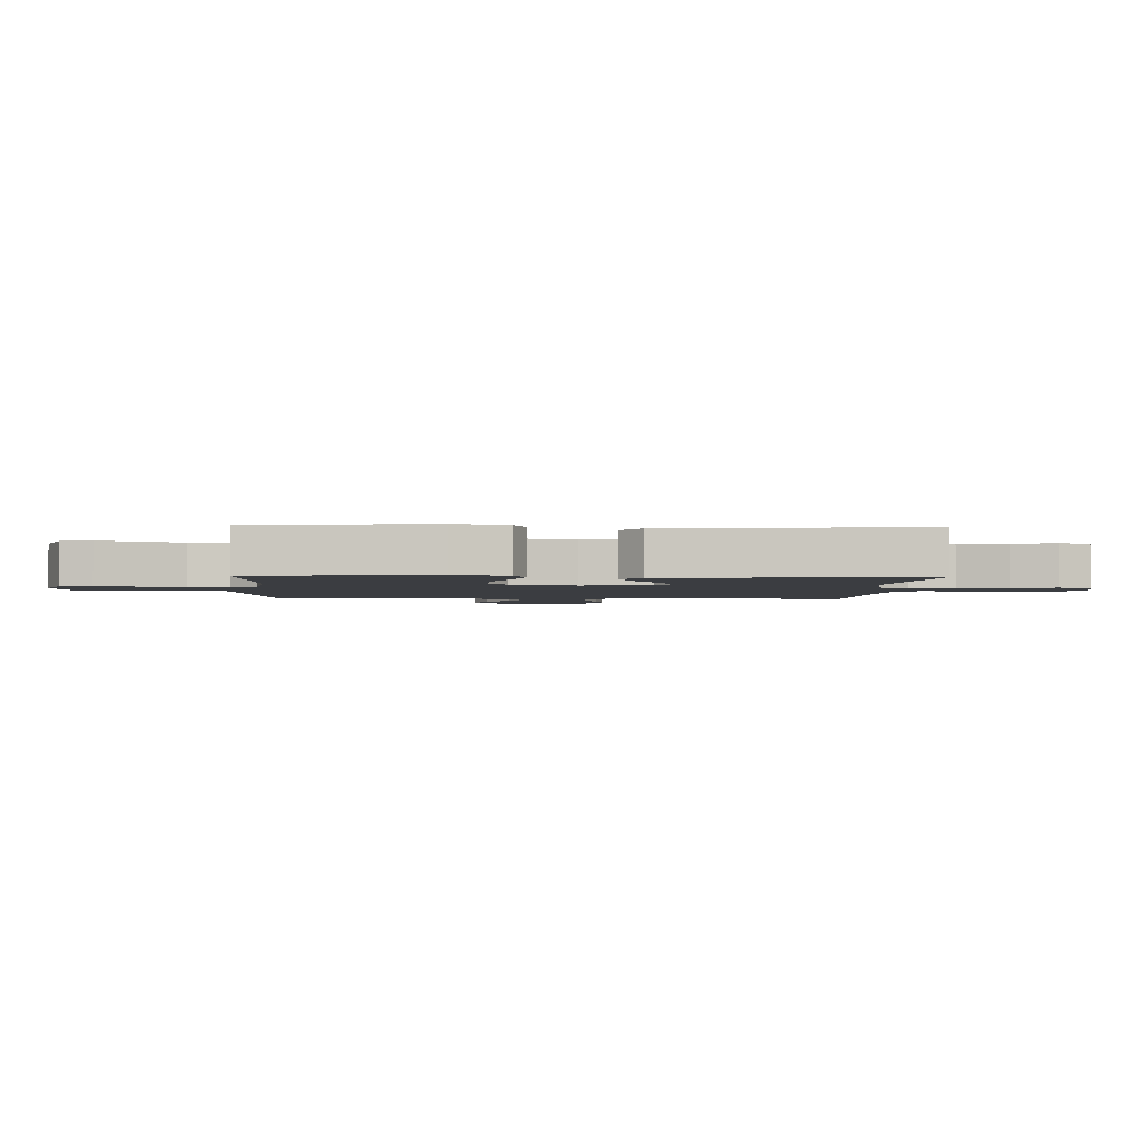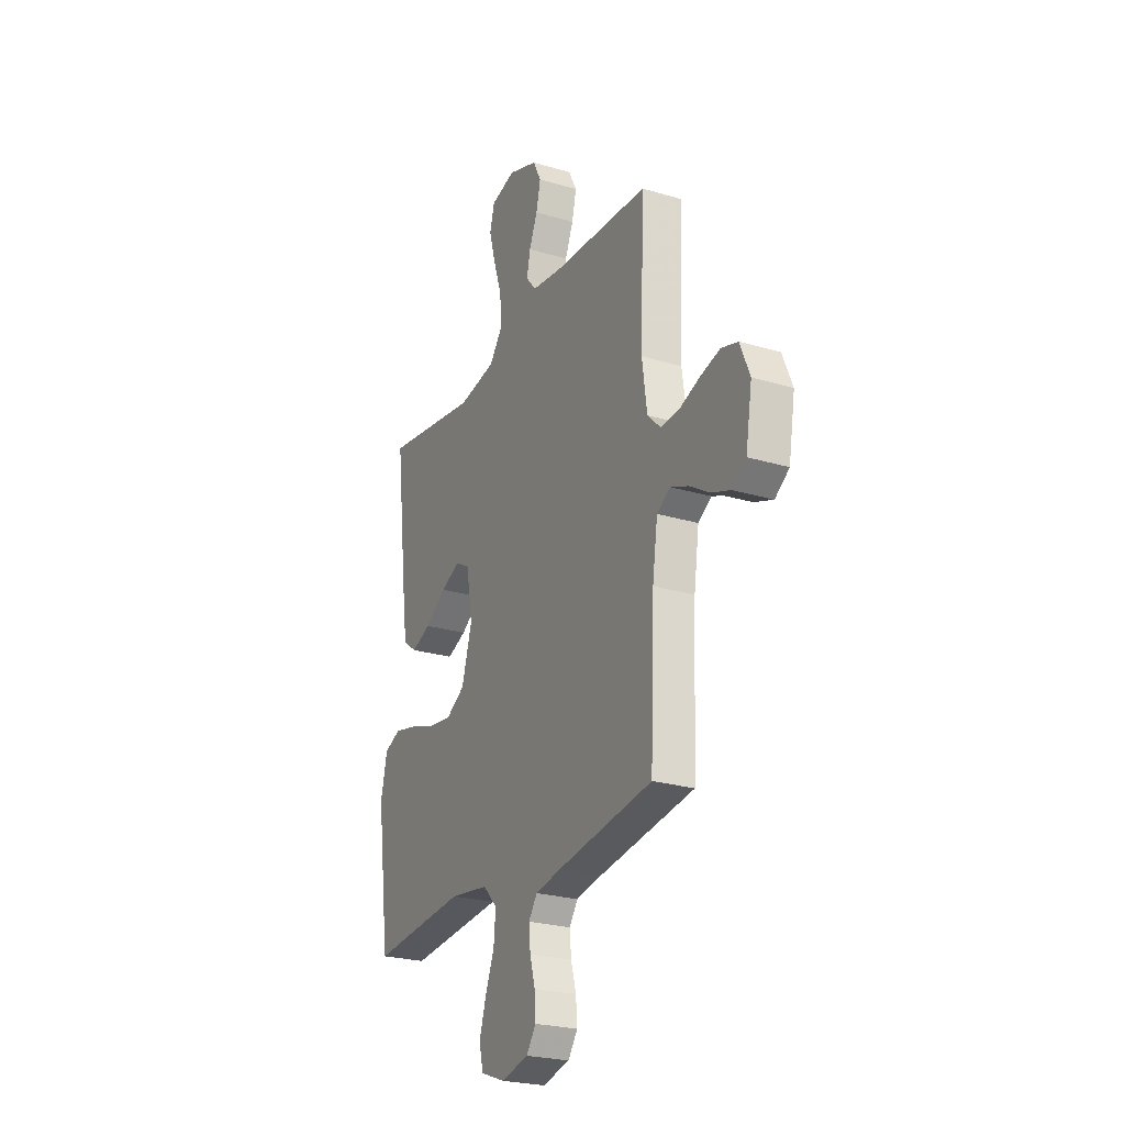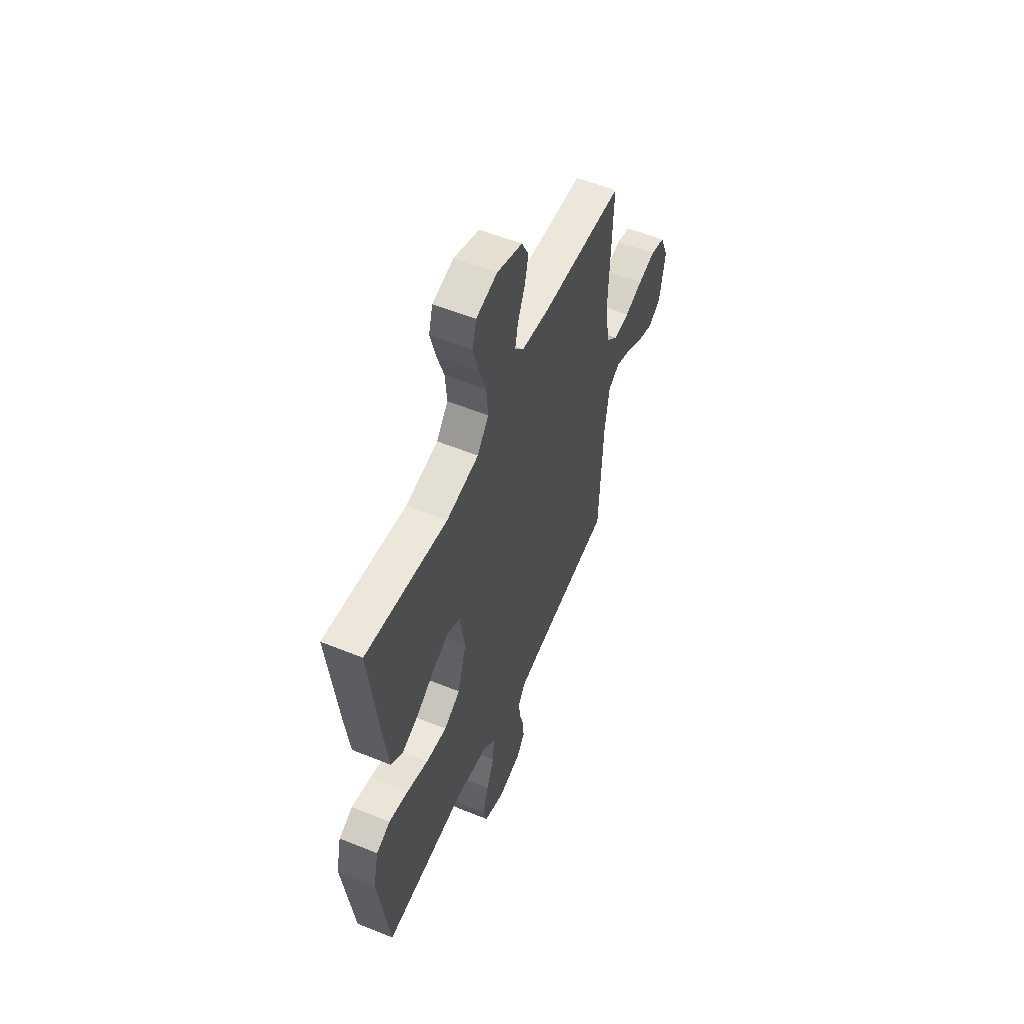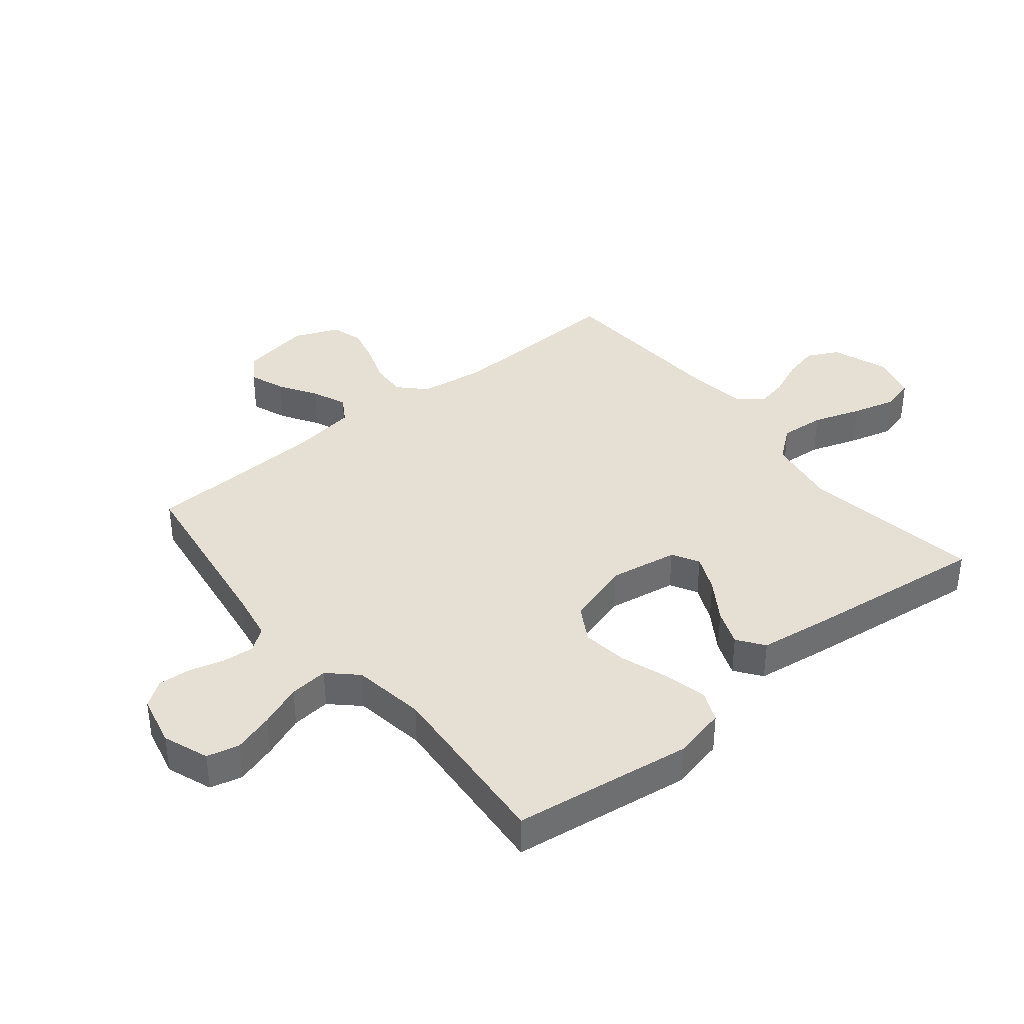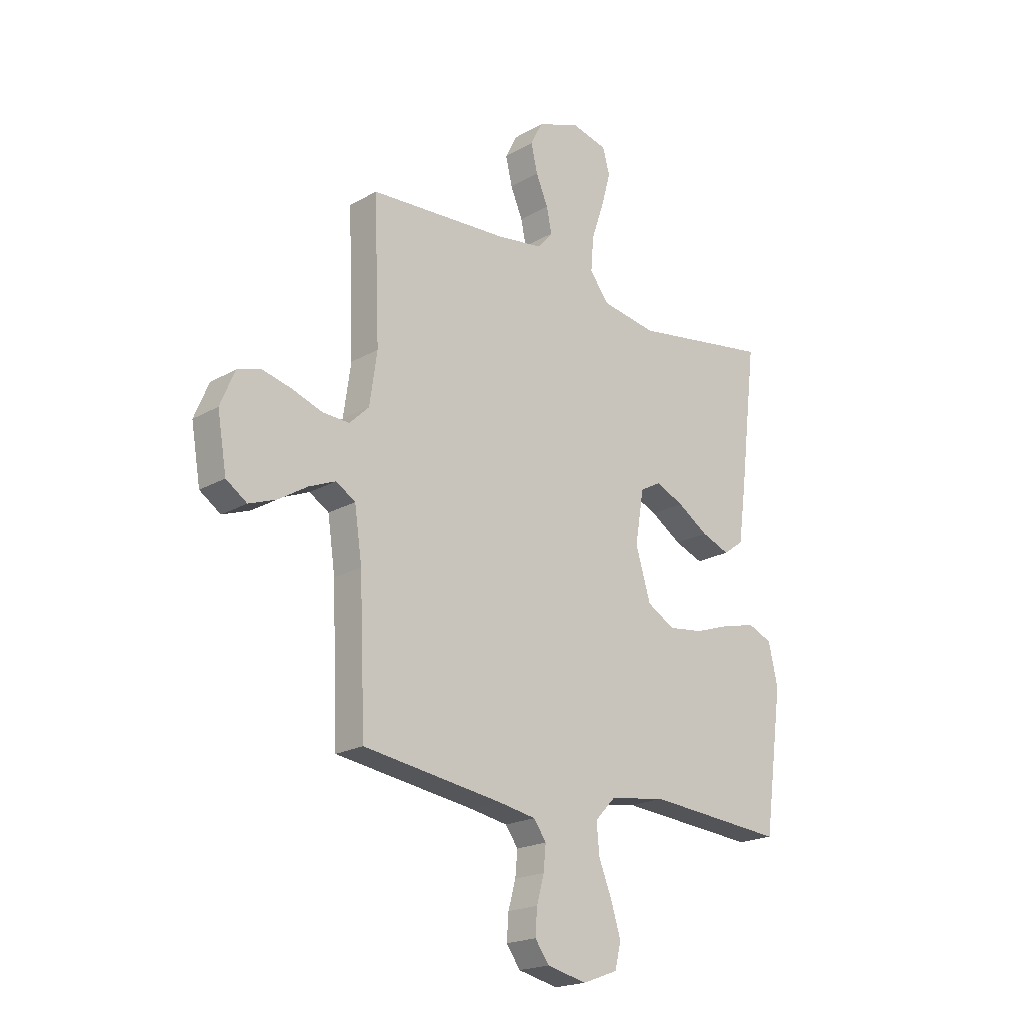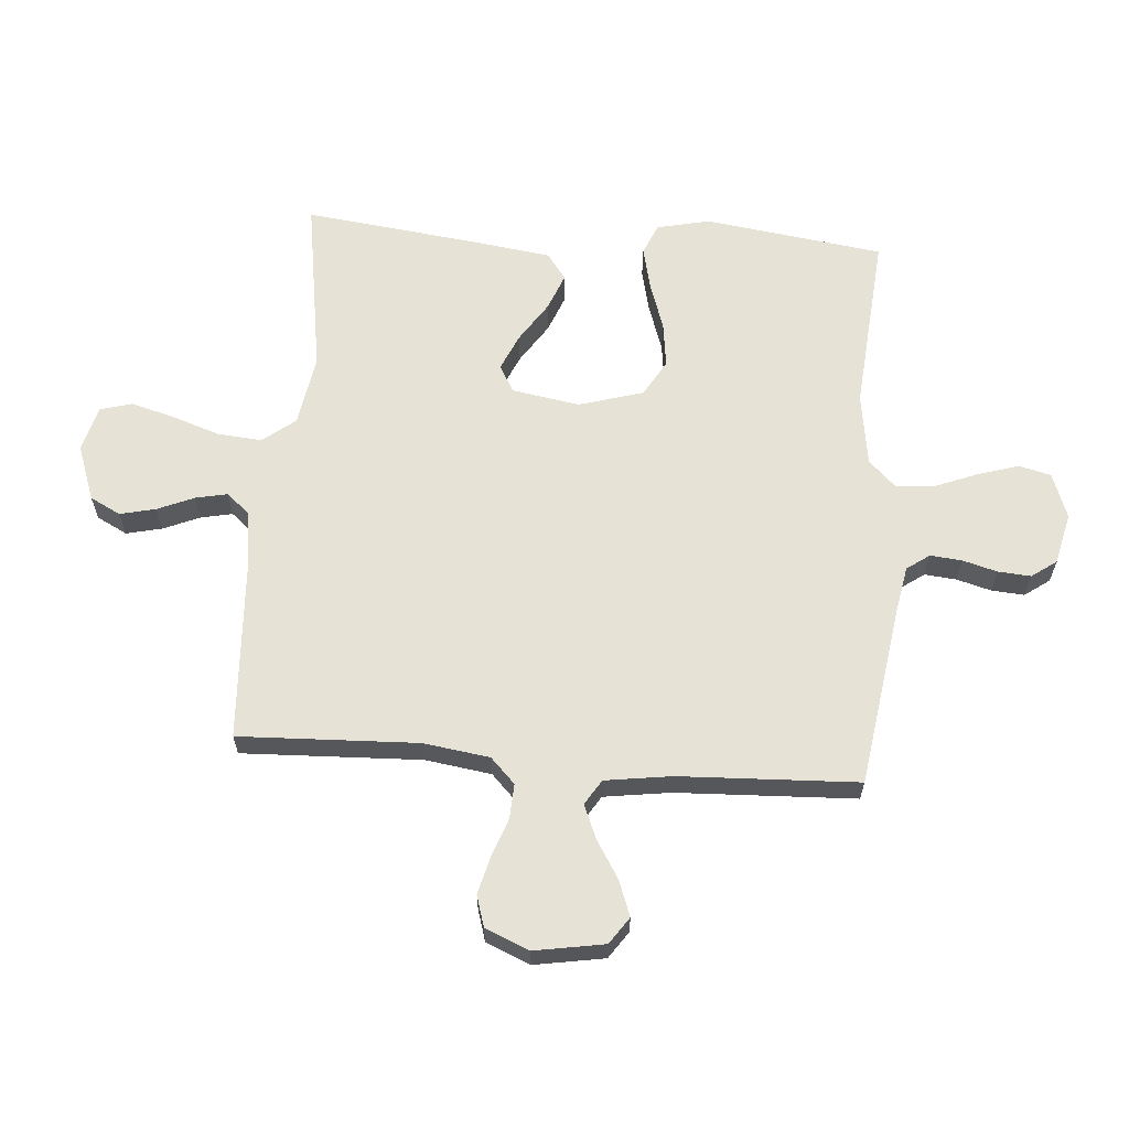
<metadata>
{"format":"obj","ext":"obj","renderer":"f3d","projection":"perspective","resolution":1024,"background":"white","views":[{"elev":-2.4,"azim":-92.8,"up":"+Y"},{"elev":-24.8,"azim":64.0,"up":"+Z"},{"elev":55.7,"azim":-66.8,"up":"+Z"},{"elev":38.2,"azim":-129.2,"up":"+Y"},{"elev":-20.1,"azim":136.5,"up":"+Z"},{"elev":63.2,"azim":94.5,"up":"+Y"}]}
</metadata>
<code>
v 0.5 0.07 -0.5
v 0.2 0.07 -0.544
v 0.118 0.07 -0.559
v 0.091 0.07 -0.597
v 0.096 0.07 -0.65
v 0.112 0.07 -0.708
v 0.116 0.07 -0.763
v 0.086 0.07 -0.805
v 0 0.07 -0.825
v -0.076 0.07 -0.797
v -0.089 0.07 -0.743
v -0.068 0.07 -0.675
v -0.04 0.07 -0.604
v -0.034 0.07 -0.539
v -0.078 0.07 -0.493
v -0.2 0.07 -0.475
v -0.5 0.07 -0.5
v -0.541 0.07 -0.2
v -0.521 0.07 -0.111
v -0.469 0.07 -0.089
v -0.397 0.07 -0.106
v -0.318 0.07 -0.133
v -0.242 0.07 -0.143
v -0.182 0.07 -0.108
v -0.15 0.07 0
v -0.169 0.07 0.114
v -0.214 0.07 0.139
v -0.275 0.07 0.112
v -0.342 0.07 0.068
v -0.403 0.07 0.044
v -0.447 0.07 0.076
v -0.464 0.07 0.2
v -0.5 0.07 0.5
v -0.2 0.07 0.453
v -0.081 0.07 0.473
v -0.039 0.07 0.527
v -0.045 0.07 0.601
v -0.072 0.07 0.681
v -0.092 0.07 0.754
v -0.077 0.07 0.808
v 0 0.07 0.828
v 0.093 0.07 0.794
v 0.119 0.07 0.743
v 0.105 0.07 0.683
v 0.079 0.07 0.622
v 0.068 0.07 0.569
v 0.1 0.07 0.531
v 0.2 0.07 0.517
v 0.5 0.07 0.5
v 0.488 0.07 0.2
v 0.504 0.07 0.089
v 0.546 0.07 0.048
v 0.604 0.07 0.051
v 0.669 0.07 0.074
v 0.732 0.07 0.09
v 0.784 0.07 0.074
v 0.815 0.07 0
v 0.795 0.07 -0.117
v 0.75 0.07 -0.148
v 0.691 0.07 -0.126
v 0.628 0.07 -0.087
v 0.571 0.07 -0.063
v 0.529 0.07 -0.089
v 0.513 0.07 -0.2
v 0.5 0 -0.5
v 0.2 0 -0.544
v 0.118 0 -0.559
v 0.091 0 -0.597
v 0.096 0 -0.65
v 0.112 0 -0.708
v 0.116 0 -0.763
v 0.086 0 -0.805
v 0 0 -0.825
v -0.076 0 -0.797
v -0.089 0 -0.743
v -0.068 0 -0.675
v -0.04 0 -0.604
v -0.034 0 -0.539
v -0.078 0 -0.493
v -0.2 0 -0.475
v -0.5 0 -0.5
v -0.541 0 -0.2
v -0.521 0 -0.111
v -0.469 0 -0.089
v -0.397 0 -0.106
v -0.318 0 -0.133
v -0.242 0 -0.143
v -0.182 0 -0.108
v -0.15 0 0
v -0.169 0 0.114
v -0.214 0 0.139
v -0.275 0 0.112
v -0.342 0 0.068
v -0.403 0 0.044
v -0.447 0 0.076
v -0.464 0 0.2
v -0.5 0 0.5
v -0.2 0 0.453
v -0.081 0 0.473
v -0.039 0 0.527
v -0.045 0 0.601
v -0.072 0 0.681
v -0.092 0 0.754
v -0.077 0 0.808
v 0 0 0.828
v 0.093 0 0.794
v 0.119 0 0.743
v 0.105 0 0.683
v 0.079 0 0.622
v 0.068 0 0.569
v 0.1 0 0.531
v 0.2 0 0.517
v 0.5 0 0.5
v 0.488 0 0.2
v 0.504 0 0.089
v 0.546 0 0.048
v 0.604 0 0.051
v 0.669 0 0.074
v 0.732 0 0.09
v 0.784 0 0.074
v 0.815 0 0
v 0.795 0 -0.117
v 0.75 0 -0.148
v 0.691 0 -0.126
v 0.628 0 -0.087
v 0.571 0 -0.063
v 0.529 0 -0.089
v 0.513 0 -0.2
f 58 59 60 61
f 58 61 62
f 57 58 62
f 56 57 62
f 53 54 55 56
f 53 56 62 63
f 48 49 50
f 47 48 50 51
f 42 43 44 45
f 42 45 46
f 41 42 46
f 40 41 46
f 37 38 39 40
f 37 40 46
f 36 37 46 47
f 31 32 33 34
f 31 34 35
f 28 29 30 31
f 27 28 31 35
f 26 27 35 36
f 19 20 21 22
f 19 22 23
f 16 17 18 19
f 15 16 19 23
f 14 15 23 24
f 10 11 12 13
f 8 9 10 13
f 8 13 14
f 5 6 7 8
f 4 5 8 14
f 3 4 14 24
f 64 1 2
f 63 64 2 3
f 52 53 63 3
f 26 36 47 51
f 25 26 51 52
f 3 24 25 52
f 125 124 123 122
f 126 125 122
f 126 122 121
f 126 121 120
f 120 119 118 117
f 127 126 120 117
f 114 113 112
f 115 114 112 111
f 109 108 107 106
f 110 109 106
f 110 106 105
f 110 105 104
f 104 103 102 101
f 110 104 101
f 111 110 101 100
f 98 97 96 95
f 99 98 95
f 95 94 93 92
f 99 95 92 91
f 100 99 91 90
f 86 85 84 83
f 87 86 83
f 83 82 81 80
f 87 83 80 79
f 88 87 79 78
f 77 76 75 74
f 77 74 73 72
f 78 77 72
f 72 71 70 69
f 78 72 69 68
f 88 78 68 67
f 66 65 128
f 67 66 128 127
f 67 127 117 116
f 115 111 100 90
f 116 115 90 89
f 116 89 88 67
f 1 65 66 2
f 2 66 67 3
f 3 67 68 4
f 4 68 69 5
f 5 69 70 6
f 6 70 71 7
f 7 71 72 8
f 8 72 73 9
f 9 73 74 10
f 10 74 75 11
f 11 75 76 12
f 12 76 77 13
f 13 77 78 14
f 14 78 79 15
f 15 79 80 16
f 16 80 81 17
f 17 81 82 18
f 18 82 83 19
f 19 83 84 20
f 20 84 85 21
f 21 85 86 22
f 22 86 87 23
f 23 87 88 24
f 24 88 89 25
f 25 89 90 26
f 26 90 91 27
f 27 91 92 28
f 28 92 93 29
f 29 93 94 30
f 30 94 95 31
f 31 95 96 32
f 32 96 97 33
f 33 97 98 34
f 34 98 99 35
f 35 99 100 36
f 36 100 101 37
f 37 101 102 38
f 38 102 103 39
f 39 103 104 40
f 40 104 105 41
f 41 105 106 42
f 42 106 107 43
f 43 107 108 44
f 44 108 109 45
f 45 109 110 46
f 46 110 111 47
f 47 111 112 48
f 48 112 113 49
f 49 113 114 50
f 50 114 115 51
f 51 115 116 52
f 52 116 117 53
f 53 117 118 54
f 54 118 119 55
f 55 119 120 56
f 56 120 121 57
f 57 121 122 58
f 58 122 123 59
f 59 123 124 60
f 60 124 125 61
f 61 125 126 62
f 62 126 127 63
f 63 127 128 64
f 64 128 65 1

</code>
